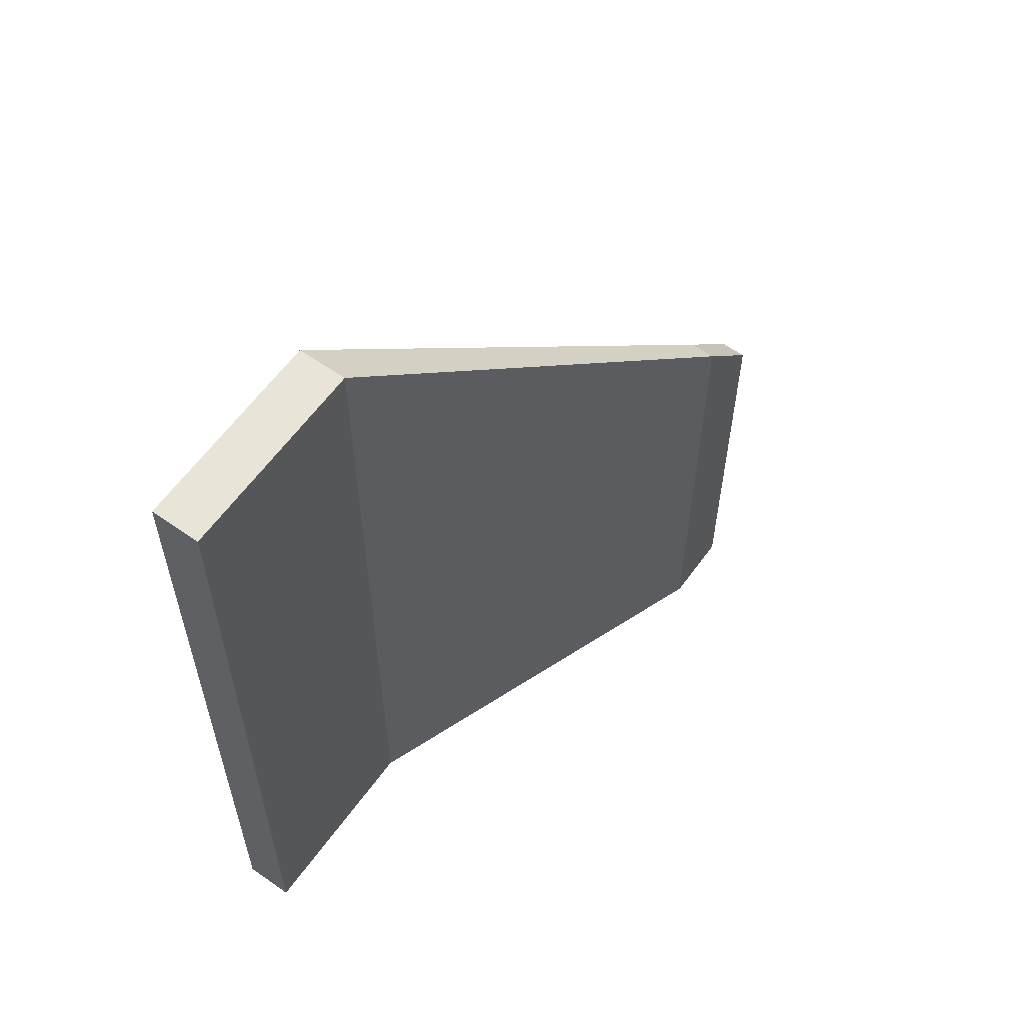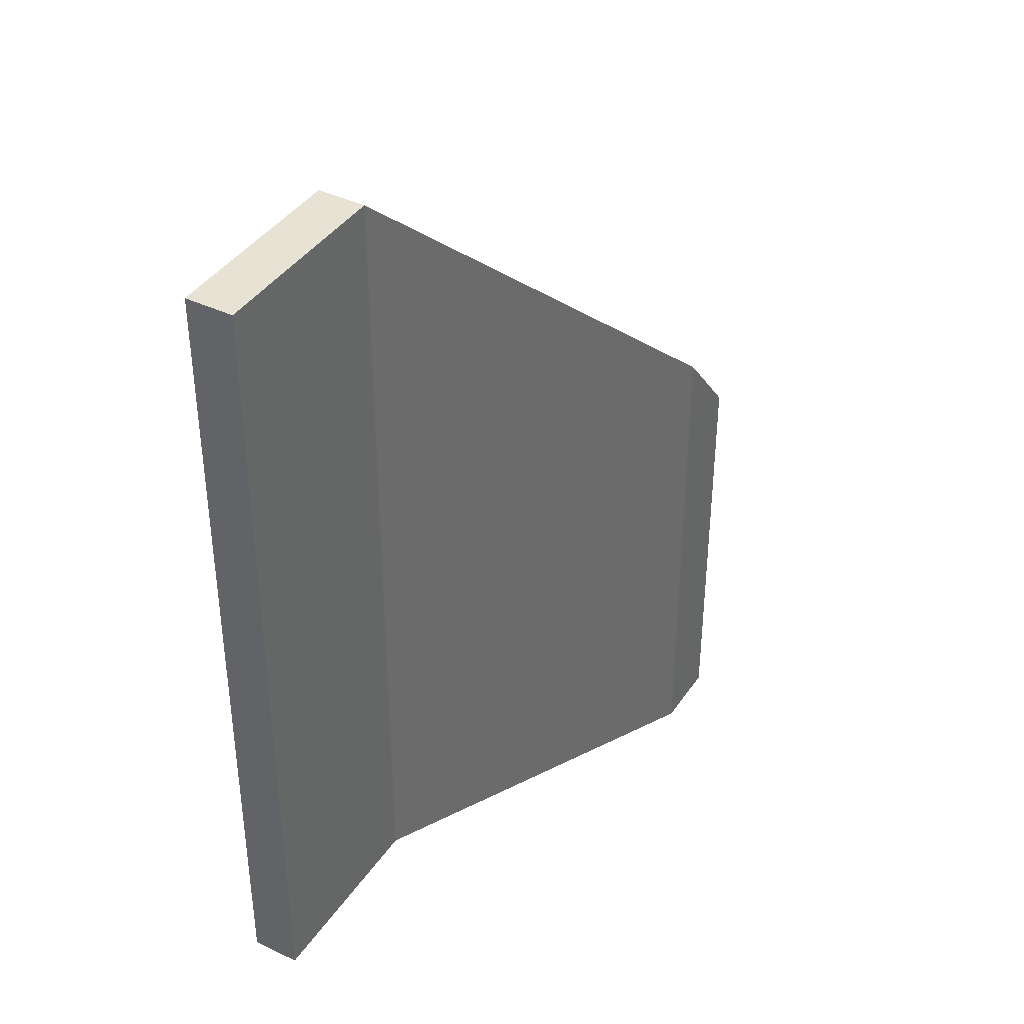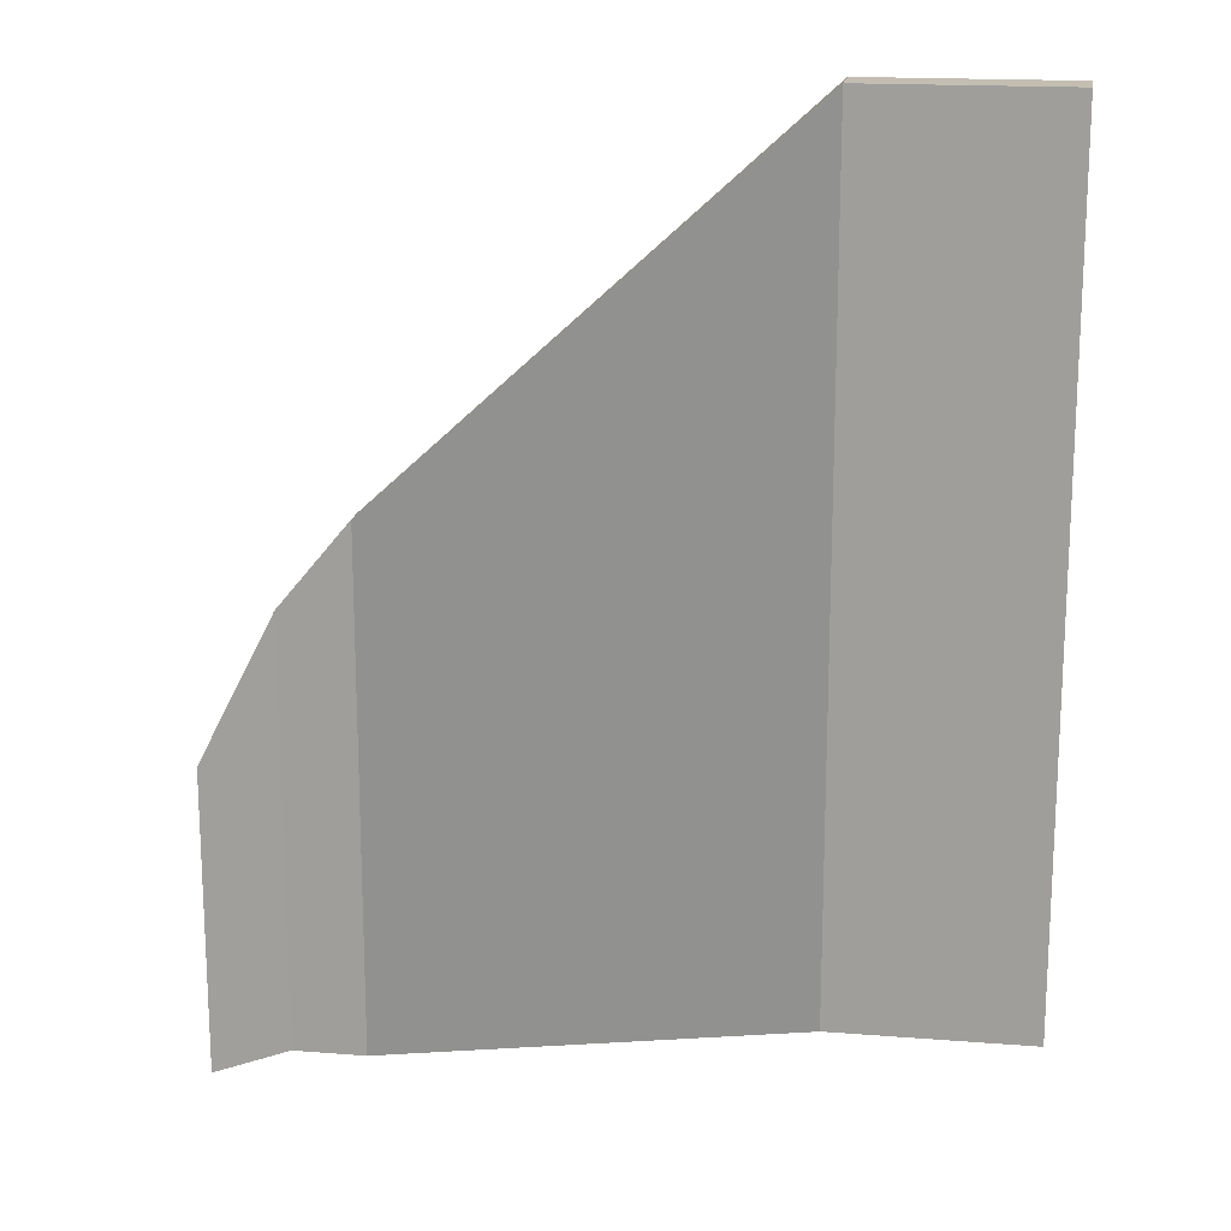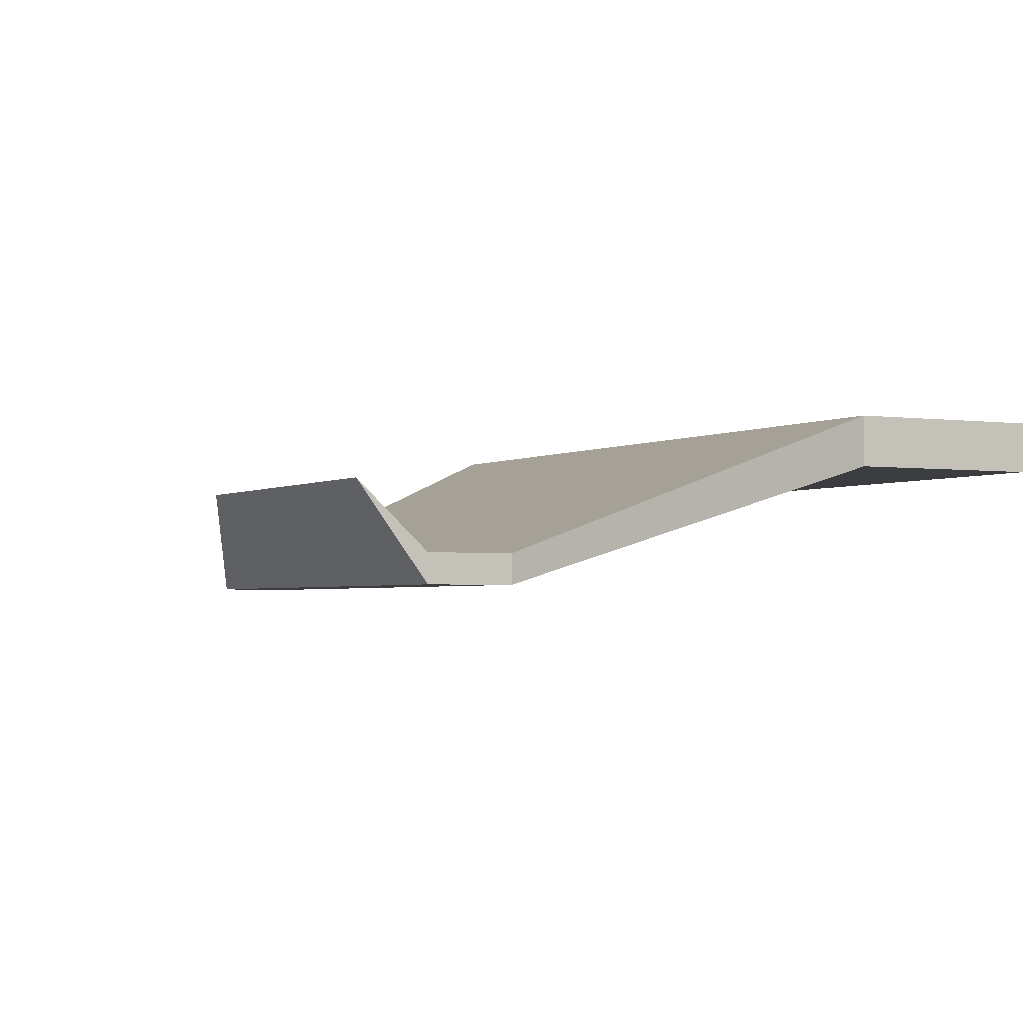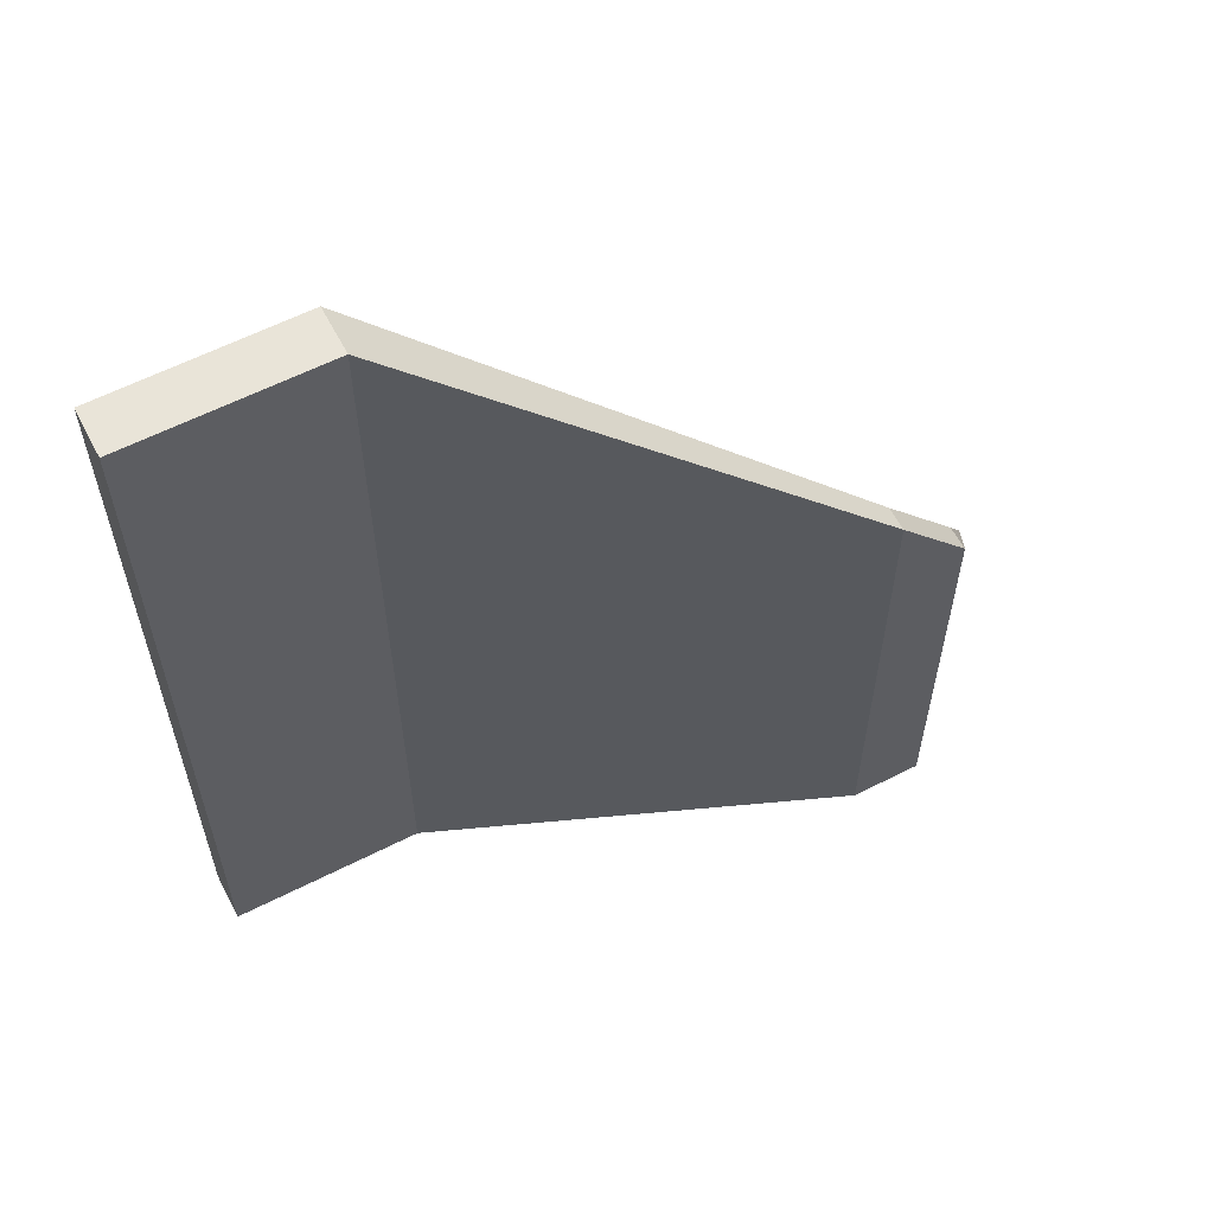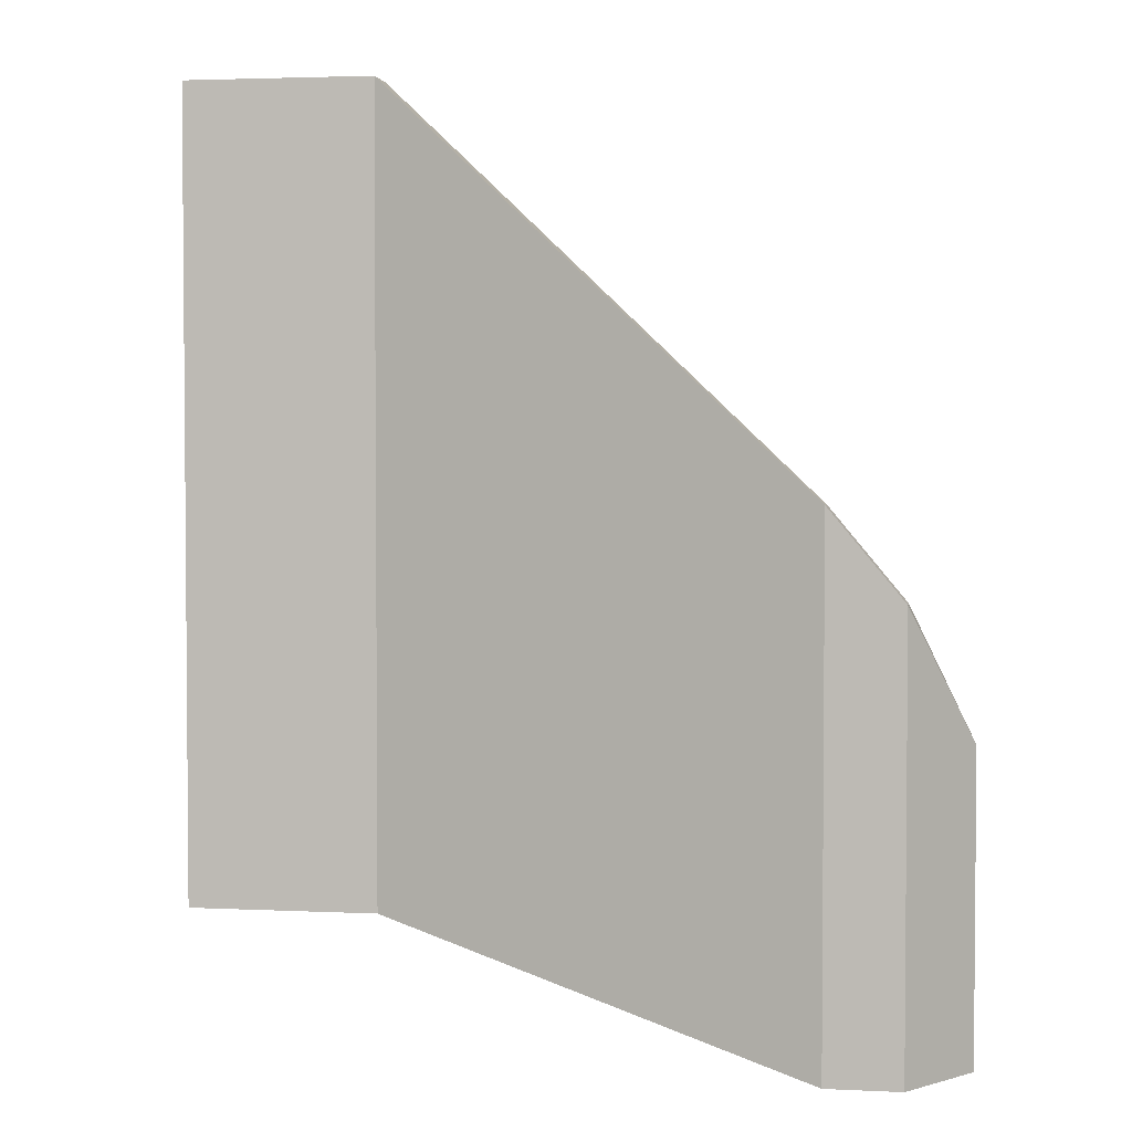
<metadata>
{"format":"obj","ext":"obj","renderer":"f3d","projection":"perspective","resolution":1024,"background":"white","views":[{"elev":60.5,"azim":-54.3,"up":"+Z"},{"elev":39.9,"azim":-59.3,"up":"+Z"},{"elev":17.2,"azim":-171.1,"up":"+Z"},{"elev":-2.5,"azim":152.1,"up":"+Y"},{"elev":60.2,"azim":-27.5,"up":"+Z"},{"elev":3.0,"azim":9.3,"up":"+Z"}]}
</metadata>
<code>
o Wing-2_Cube.008
v 0 -0.101 3.2
v 0 0.2757 3.2
v 0 -0.101 -3.2
v 0 0.2757 -3.2
v 1.513 -0.101 3.2
v 1.513 0.2757 3.2
v 1.513 -0.101 -3.2
v 1.513 0.2757 -3.2
v 4.985 -0.8088 -4.182
v 4.985 -1.008 -4.182
v 4.985 -1.008 -0.009274
v 4.985 -0.8088 -0.009274
v 5.571 -0.8088 -4.182
v 5.571 -1.008 -4.182
v 5.571 -1.008 -0.7119
v 5.571 -0.8088 -0.7119
v 6.056 -0.359 -4.182
v 6.056 -0.359 -1.769
f 1 2 4 3
f 3 4 8 7
f 6 5 11 12
f 5 6 2 1
f 3 7 5 1
f 8 4 2 6
f 9 12 16 13
f 5 7 10 11
f 8 6 12 9
f 7 8 9 10
f 14 13 17
f 10 9 13 14
f 12 11 15 16
f 11 10 14 15
f 16 15 18
f 15 14 17 18
f 13 16 18 17

</code>
